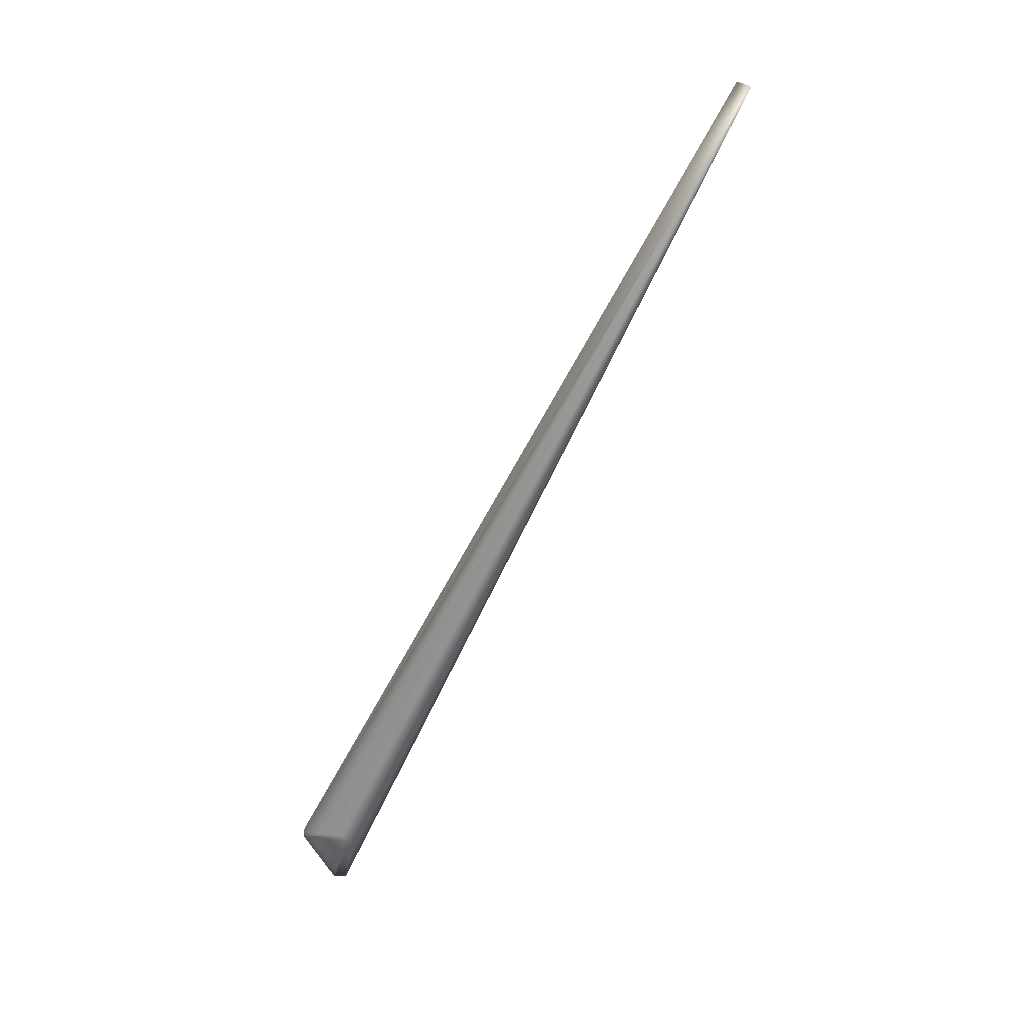
<metadata>
{"format":"obj","ext":"obj","renderer":"f3d","projection":"perspective","resolution":1024,"background":"white","views":[{"elev":37.2,"azim":32.5,"up":"+Z"}]}
</metadata>
<code>
v 0.2591 0.4821 0.9081
v -0.03761 0.0971 -0.00508
v 0.2588 0.4822 0.9081
v -0.04753 -0.01782 0.01126
v -0.04754 -0.0179 0.01112
v 0.2585 0.4824 0.908
v -0.04754 -0.01797 0.01098
v 0.2582 0.4825 0.908
v -0.04755 -0.01805 0.01084
v 0.2579 0.4827 0.908
v -0.04755 -0.01812 0.0107
v 0.2576 0.4828 0.908
v -0.04755 -0.01819 0.01056
v 0.2572 0.483 0.9079
v -0.04756 -0.01827 0.01042
v 0.2569 0.4831 0.9079
v -0.04756 -0.01834 0.01028
v 0.2566 0.4833 0.9079
v -0.04756 -0.01841 0.01014
v 0.2563 0.4834 0.9078
v -0.04757 -0.01848 0.01
v 0.256 0.4836 0.9078
v -0.04757 -0.01855 0.009861
v 0.2557 0.4837 0.9078
v -0.04757 -0.01862 0.00972
v 0.2554 0.4839 0.9077
v -0.04757 -0.01869 0.009578
v 0.2551 0.484 0.9077
v -0.04757 -0.01876 0.009437
v 0.2548 0.4842 0.9077
v -0.04757 -0.01883 0.009296
v 0.2545 0.4843 0.9076
v -0.04757 -0.0189 0.009154
v 0.2542 0.4845 0.9076
v -0.04757 -0.01896 0.009013
v 0.2539 0.4846 0.9076
v -0.04757 -0.01903 0.008871
v 0.2535 0.4848 0.9075
v -0.04757 -0.0191 0.008729
v 0.2532 0.4849 0.9075
v -0.04757 -0.01916 0.008587
v 0.2529 0.485 0.9075
v -0.04757 -0.01923 0.008445
v 0.2526 0.4852 0.9074
v -0.04757 -0.01929 0.008303
v 0.2523 0.4853 0.9074
v -0.04757 -0.01936 0.008161
v 0.252 0.4855 0.9074
v -0.04757 -0.01942 0.008019
v 0.2517 0.4856 0.9074
v -0.04756 -0.01948 0.007876
v 0.2514 0.4858 0.9073
v -0.04756 -0.01955 0.007734
v 0.2511 0.4859 0.9073
v -0.04756 -0.01961 0.007591
v 0.2508 0.486 0.9073
v -0.04755 -0.01967 0.007448
v 0.2505 0.4862 0.9072
v -0.04755 -0.01973 0.007306
v 0.2502 0.4863 0.9072
v -0.04755 -0.01979 0.007163
v 0.2499 0.4864 0.9072
v -0.04754 -0.01985 0.00702
v 0.2496 0.4866 0.9071
v -0.04754 -0.01991 0.006877
v 0.2493 0.4867 0.9071
v -0.001667 -0.001674 0.008383
v 0.249 0.4868 0.9071
v 0.2487 0.487 0.907
v 0.2484 0.4871 0.907
v 0.2481 0.4872 0.907
v 0.2478 0.4874 0.9069
v 0.2475 0.4875 0.9069
v 0.2472 0.4876 0.9069
v 0.2469 0.4878 0.9068
v 0.2466 0.4879 0.9068
v 0.2463 0.488 0.9068
v 0.246 0.4882 0.9067
v 0.2457 0.4883 0.9067
v 0.2454 0.4884 0.9067
v 0.2451 0.4885 0.9066
v 0.2448 0.4887 0.9066
v 0.2445 0.4888 0.9066
v 0.2442 0.4889 0.9065
v 0.244 0.489 0.9065
v 0.2437 0.4892 0.9065
v 0.2434 0.4893 0.9064
v 0.2431 0.4894 0.9064
v 0.2428 0.4895 0.9064
v 0.2426 0.4896 0.9063
v 0.2423 0.4897 0.9063
v 0.2421 0.4898 0.9063
v 0.2418 0.4899 0.9062
v 0.2416 0.49 0.9062
v 0.2413 0.4901 0.9062
v 0.2411 0.4902 0.9062
v 0.2409 0.4903 0.9061
v 0.2407 0.4904 0.9061
v 0.2405 0.4904 0.9061
v 0.2403 0.4905 0.906
v 0.2401 0.4906 0.906
v 0.2399 0.4907 0.906
v 0.2397 0.4907 0.906
v 0.2395 0.4908 0.906
v 0.2394 0.4909 0.9059
v 0.2392 0.4909 0.9059
v 0.239 0.491 0.9059
v 0.2389 0.4911 0.9059
v 0.2387 0.4911 0.9059
v 0.2386 0.4912 0.9058
v 0.2384 0.4912 0.9058
v 0.2383 0.4913 0.9058
v 0.2382 0.4913 0.9058
v 0.2381 0.4914 0.9058
v 0.2379 0.4914 0.9058
v 0.2378 0.4915 0.9057
v 0.2377 0.4915 0.9057
v 0.2376 0.4915 0.9057
v 0.2375 0.4916 0.9057
v 0.2375 0.4916 0.9057
v 0.2374 0.4916 0.9057
v 0.2373 0.4917 0.9057
v 0.2372 0.4917 0.9057
v 0.2372 0.4917 0.9057
v 0.2371 0.4917 0.9056
v 0.2371 0.4917 0.9056
v 0.237 0.4918 0.9056
v 0.237 0.4918 0.9056
v 0.2369 0.4918 0.9056
v 0.2369 0.4918 0.9056
v 0.2369 0.4918 0.9056
v 0.2369 0.4918 0.9056
v 0.2369 0.4918 0.9056
v 0.2369 0.4918 0.9056
v 0.007798 0.003374 0.002319
v -0.001667 0.001678 -0.0694
v -0.01286 -0.008527 -0.06777
v -0.03771 0.09706 -0.00497
v -0.0127 -0.008407 -0.06781
v -0.01255 -0.008286 -0.06785
v -0.01239 -0.008165 -0.0679
v -0.01223 -0.008043 -0.06794
v -0.01207 -0.00792 -0.06798
v -0.01192 -0.007797 -0.06803
v -0.01176 -0.007674 -0.06807
v -0.0116 -0.00755 -0.06811
v -0.01145 -0.007425 -0.06815
v -0.01129 -0.0073 -0.06819
v -0.01113 -0.007174 -0.06823
v -0.01098 -0.007048 -0.06827
v -0.01082 -0.006922 -0.0683
v -0.01066 -0.006795 -0.06834
v -0.01051 -0.006667 -0.06838
v -0.01035 -0.006539 -0.06841
v -0.0102 -0.00641 -0.06845
v -0.01005 -0.006281 -0.06848
v -0.00989 -0.006152 -0.06852
v -0.009736 -0.006022 -0.06855
v -0.009582 -0.005891 -0.06858
v -0.009428 -0.00576 -0.06861
v -0.009274 -0.005629 -0.06865
v -0.009121 -0.005497 -0.06868
v -0.008968 -0.005364 -0.06871
v -0.008815 -0.005231 -0.06874
v -0.008662 -0.005098 -0.06877
v -0.008509 -0.004964 -0.0688
v -0.008357 -0.00483 -0.06882
v -0.008205 -0.004696 -0.06885
v -0.008053 -0.00456 -0.06888
v -0.007901 -0.004425 -0.0689
v -0.00775 -0.004289 -0.06893
v -0.007599 -0.004153 -0.06896
v -0.007448 -0.004016 -0.06898
v -0.007297 -0.003879 -0.069
v -0.007146 -0.003741 -0.06903
v -0.006996 -0.003603 -0.06905
v -0.006846 -0.003464 -0.06907
v -0.006696 -0.003326 -0.06909
v -0.006546 -0.003186 -0.06911
v -0.006397 -0.003047 -0.06913
v -0.006248 -0.002907 -0.06915
v -0.006099 -0.002766 -0.06917
v -0.00595 -0.002626 -0.06918
v -0.005801 -0.002484 -0.0692
v -0.005653 -0.002343 -0.06922
v -0.005505 -0.002201 -0.06923
v -0.005357 -0.002059 -0.06925
v -0.00521 -0.001916 -0.06926
v -0.005066 -0.001776 -0.06928
v -0.004924 -0.001639 -0.06929
v -0.004786 -0.001504 -0.0693
v -0.004651 -0.001371 -0.06931
v -0.004519 -0.001241 -0.06932
v -0.004391 -0.001114 -0.06933
v -0.004265 -0.000989 -0.06934
v -0.004142 -0.000867 -0.06935
v -0.004023 -0.000748 -0.06935
v -0.003907 -0.000632 -0.06936
v -0.003793 -0.000518 -0.06937
v -0.003683 -0.000407 -0.06937
v -0.003576 -0.000298 -0.06938
v -0.003471 -0.000193 -0.06938
v -0.00337 -9e-05 -0.06939
v -0.003272 1e-05 -0.06939
v -0.003177 0.000107 -0.06939
v -0.003085 0.000201 -0.06939
v -0.002995 0.000293 -0.0694
v -0.002909 0.000382 -0.0694
v -0.002826 0.000467 -0.0694
v -0.002745 0.00055 -0.0694
v -0.002668 0.00063 -0.0694
v -0.002593 0.000708 -0.0694
v -0.002522 0.000782 -0.06941
v -0.002453 0.000853 -0.06941
v -0.002387 0.000922 -0.06941
v -0.002324 0.000987 -0.06941
v -0.002264 0.00105 -0.06941
v -0.002207 0.001109 -0.06941
v -0.002153 0.001166 -0.06941
v -0.002102 0.00122 -0.06941
v -0.002053 0.001271 -0.06941
v -0.002008 0.001318 -0.06941
v -0.001965 0.001363 -0.06941
v -0.001925 0.001405 -0.06941
v -0.001889 0.001444 -0.06941
v -0.001854 0.00148 -0.06941
v -0.001823 0.001513 -0.0694
v -0.001795 0.001543 -0.0694
v -0.001769 0.00157 -0.0694
v -0.001747 0.001594 -0.0694
v -0.001727 0.001615 -0.0694
v -0.00171 0.001633 -0.0694
v -0.001696 0.001648 -0.0694
v -0.001684 0.00166 -0.0694
v -0.001676 0.001669 -0.0694
v -0.0378 0.09703 -0.00486
v -0.0379 0.097 -0.00475
v -0.038 0.09697 -0.004639
v -0.03809 0.09693 -0.004529
v -0.03819 0.0969 -0.004419
v -0.03828 0.09687 -0.004308
v -0.03838 0.09684 -0.004197
v -0.03847 0.09681 -0.004087
v -0.03857 0.09677 -0.003976
v -0.03866 0.09674 -0.003865
v -0.03875 0.09671 -0.003754
v -0.03885 0.09667 -0.003643
v -0.03894 0.09664 -0.003532
v -0.03903 0.09661 -0.003421
v -0.03912 0.09657 -0.003309
v -0.03922 0.09654 -0.003198
v -0.03931 0.0965 -0.003086
v -0.0394 0.09647 -0.002975
v -0.03949 0.09644 -0.002863
v -0.03958 0.0964 -0.002751
v -0.03967 0.09637 -0.002639
v -0.03976 0.09634 -0.002527
v -0.03985 0.0963 -0.002415
v -0.03994 0.09627 -0.002303
v -0.04003 0.09623 -0.002191
v -0.04012 0.0962 -0.002078
v -0.04021 0.09616 -0.001966
v -0.04029 0.09613 -0.001854
v -0.04038 0.09609 -0.001741
v -0.04047 0.09606 -0.001628
v -0.04056 0.09602 -0.001516
v -0.04064 0.09599 -0.001403
v -0.04073 0.09595 -0.00129
v -0.04082 0.09591 -0.001177
v -0.0409 0.09588 -0.001064
v -0.04099 0.09584 -0.000951
v -0.04107 0.09581 -0.000838
v -0.04116 0.09577 -0.000724
v -0.04124 0.09573 -0.000611
v -0.04133 0.0957 -0.000497
v -0.04141 0.09566 -0.000384
v -0.04149 0.09562 -0.00027
v -0.04158 0.09559 -0.000157
v -0.04166 0.09555 -4.3e-05
v -0.04174 0.09551 7.1e-05
v -0.04182 0.09547 0.000185
v -0.0419 0.09544 0.000299
v -0.04198 0.0954 0.000413
v -0.04206 0.09536 0.000526
v -0.04214 0.09532 0.000638
v -0.04222 0.09529 0.000748
v -0.0423 0.09525 0.000855
v -0.04237 0.09521 0.000961
v -0.04244 0.09518 0.001063
v -0.04251 0.09515 0.001164
v -0.04258 0.09511 0.001263
v -0.04264 0.09508 0.001359
v -0.04271 0.09505 0.001453
v -0.04277 0.09502 0.001545
v -0.04283 0.09499 0.001634
v -0.04289 0.09496 0.001721
v -0.04294 0.09493 0.001806
v -0.043 0.0949 0.001889
v -0.04305 0.09487 0.001969
v -0.0431 0.09484 0.002047
v -0.04315 0.09482 0.002123
v -0.0432 0.09479 0.002197
v -0.04325 0.09477 0.002268
v -0.0433 0.09474 0.002337
v -0.04334 0.09472 0.002404
v -0.04338 0.0947 0.002468
v -0.04342 0.09467 0.002531
v -0.04346 0.09465 0.00259
v -0.0435 0.09463 0.002648
v -0.04353 0.09461 0.002703
v -0.04357 0.09459 0.002756
v -0.0436 0.09458 0.002807
v -0.04363 0.09456 0.002855
v -0.04366 0.09454 0.002901
v -0.04369 0.09453 0.002945
v -0.04371 0.09451 0.002987
v -0.04374 0.0945 0.003026
v -0.04376 0.09449 0.003063
v -0.04378 0.09447 0.003097
v -0.0438 0.09446 0.00313
v -0.04382 0.09445 0.00316
v -0.04384 0.09444 0.003187
v -0.04385 0.09443 0.003213
v -0.04387 0.09442 0.003236
v -0.04388 0.09442 0.003257
v -0.04389 0.09441 0.003275
v -0.0439 0.0944 0.003291
v -0.04391 0.0944 0.003305
v -0.04392 0.0944 0.003317
v -0.04393 0.09439 0.003326
v -0.04393 0.09439 0.003333
v -0.04393 0.09439 0.003337
v 0.000718 -0.001541 0
v -0.04394 0.09439 0.00334
v -0.04708 -0.02194 0.000601
v -0.04754 -0.01997 0.006734
v -0.04753 -0.02003 0.00659
v -0.04752 -0.02009 0.006447
v -0.04752 -0.02014 0.006304
v -0.04751 -0.0202 0.00616
v -0.04751 -0.02026 0.006017
v -0.0475 -0.02031 0.005873
v -0.0475 -0.02037 0.005729
v -0.04749 -0.02042 0.005586
v -0.04748 -0.02048 0.005442
v -0.04747 -0.02053 0.005298
v -0.04747 -0.02058 0.005154
v -0.04746 -0.02063 0.00501
v -0.04745 -0.02068 0.004866
v -0.04744 -0.02074 0.004722
v -0.04743 -0.02079 0.004578
v -0.04742 -0.02084 0.004434
v -0.04741 -0.02089 0.004289
v -0.0474 -0.02093 0.004145
v -0.04739 -0.02098 0.004004
v -0.04738 -0.02102 0.003865
v -0.04737 -0.02107 0.00373
v -0.04736 -0.02111 0.003597
v -0.04735 -0.02115 0.003467
v -0.04734 -0.02119 0.00334
v -0.04733 -0.02123 0.003215
v -0.04732 -0.02127 0.003094
v -0.04731 -0.0213 0.002975
v -0.0473 -0.02134 0.002859
v -0.04729 -0.02137 0.002747
v -0.04729 -0.0214 0.002637
v -0.04727 -0.02143 0.00253
v -0.04727 -0.02147 0.002425
v -0.04726 -0.02149 0.002324
v -0.04725 -0.02152 0.002226
v -0.04724 -0.02155 0.00213
v -0.04723 -0.02157 0.002037
v -0.04722 -0.0216 0.001948
v -0.04721 -0.02162 0.001861
v -0.0472 -0.02164 0.001777
v -0.0472 -0.02167 0.001696
v -0.04719 -0.02168 0.001618
v -0.04718 -0.0217 0.001542
v -0.04717 -0.02172 0.00147
v -0.04717 -0.02174 0.0014
v -0.04716 -0.02176 0.001334
v -0.04715 -0.02177 0.00127
v -0.04715 -0.02179 0.001209
v -0.04714 -0.0218 0.001151
v -0.04714 -0.02182 0.001096
v -0.04713 -0.02183 0.001044
v -0.04712 -0.02184 0.000995
v -0.04712 -0.02185 0.000949
v -0.04711 -0.02186 0.000905
v -0.04711 -0.02187 0.000865
v -0.04711 -0.02188 0.000827
v -0.0471 -0.02189 0.000792
v -0.0471 -0.0219 0.00076
v -0.04709 -0.02191 0.000731
v -0.04709 -0.02191 0.000705
v -0.04709 -0.02192 0.000682
v -0.04709 -0.02192 0.000662
v -0.04709 -0.02193 0.000644
v -0.04708 -0.02193 0.00063
v -0.04708 -0.02193 0.000618
v -0.04708 -0.02193 0.00061
v -0.00167 0.001675 -0.0694
v -0.04708 -0.02193 0.000604
f 1 2 3
f 1 4 5
f 1 3 6
f 1 5 7
f 1 6 8
f 1 7 9
f 1 8 10
f 1 9 11
f 1 10 12
f 1 11 13
f 1 12 14
f 1 13 15
f 1 14 16
f 1 15 17
f 1 16 18
f 1 17 19
f 1 18 20
f 1 19 21
f 1 20 22
f 1 21 23
f 1 22 24
f 1 23 25
f 1 24 26
f 1 25 27
f 1 26 28
f 1 27 29
f 1 28 30
f 1 29 31
f 1 30 32
f 1 31 33
f 1 32 34
f 1 33 35
f 1 34 36
f 1 35 37
f 1 36 38
f 1 37 39
f 1 38 40
f 1 39 41
f 1 40 42
f 1 41 43
f 1 42 44
f 1 43 45
f 1 44 46
f 1 45 47
f 1 46 48
f 1 47 49
f 1 48 50
f 1 49 51
f 1 50 52
f 1 51 53
f 1 52 54
f 1 53 55
f 1 54 56
f 1 55 57
f 1 56 58
f 1 57 59
f 1 58 60
f 1 59 61
f 1 60 62
f 1 61 63
f 1 62 64
f 1 63 65
f 1 64 66
f 1 65 67
f 1 66 68
f 1 68 69
f 1 69 70
f 1 70 71
f 1 71 72
f 1 72 73
f 1 73 74
f 1 74 75
f 1 75 76
f 1 76 77
f 1 77 78
f 1 78 79
f 1 79 80
f 1 80 81
f 1 81 82
f 1 82 83
f 1 83 84
f 1 84 85
f 1 85 86
f 1 86 87
f 1 87 88
f 1 88 89
f 1 89 90
f 1 90 91
f 1 91 92
f 1 92 93
f 1 93 94
f 1 94 95
f 1 95 96
f 1 96 97
f 1 97 98
f 1 98 99
f 1 99 100
f 1 100 101
f 1 101 102
f 1 102 103
f 1 103 104
f 1 104 105
f 1 105 106
f 1 106 107
f 1 107 108
f 1 108 109
f 1 109 110
f 1 110 111
f 1 111 112
f 1 112 113
f 1 113 114
f 1 114 115
f 1 115 116
f 1 116 117
f 1 117 118
f 1 118 119
f 1 119 120
f 1 120 121
f 1 121 122
f 1 122 123
f 1 123 124
f 1 124 125
f 1 125 126
f 1 126 127
f 1 127 128
f 1 128 129
f 1 129 130
f 1 130 131
f 1 131 132
f 1 132 133
f 1 133 134
f 1 134 4
f 1 67 135
f 1 135 136
f 1 136 2
f 2 137 138
f 2 138 134
f 2 139 137
f 2 6 3
f 2 140 139
f 2 8 6
f 2 141 140
f 2 10 8
f 2 142 141
f 2 12 10
f 2 143 142
f 2 14 12
f 2 144 143
f 2 16 14
f 2 145 144
f 2 18 16
f 2 146 145
f 2 20 18
f 2 147 146
f 2 22 20
f 2 148 147
f 2 24 22
f 2 149 148
f 2 26 24
f 2 150 149
f 2 28 26
f 2 151 150
f 2 30 28
f 2 152 151
f 2 32 30
f 2 153 152
f 2 34 32
f 2 154 153
f 2 36 34
f 2 155 154
f 2 38 36
f 2 156 155
f 2 40 38
f 2 157 156
f 2 42 40
f 2 158 157
f 2 44 42
f 2 159 158
f 2 46 44
f 2 160 159
f 2 48 46
f 2 161 160
f 2 50 48
f 2 162 161
f 2 52 50
f 2 163 162
f 2 54 52
f 2 164 163
f 2 56 54
f 2 165 164
f 2 58 56
f 2 166 165
f 2 60 58
f 2 167 166
f 2 62 60
f 2 168 167
f 2 64 62
f 2 169 168
f 2 66 64
f 2 170 169
f 2 68 66
f 2 171 170
f 2 69 68
f 2 172 171
f 2 70 69
f 2 173 172
f 2 71 70
f 2 174 173
f 2 72 71
f 2 175 174
f 2 73 72
f 2 176 175
f 2 74 73
f 2 177 176
f 2 75 74
f 2 178 177
f 2 76 75
f 2 179 178
f 2 77 76
f 2 180 179
f 2 78 77
f 2 181 180
f 2 79 78
f 2 182 181
f 2 80 79
f 2 183 182
f 2 81 80
f 2 184 183
f 2 82 81
f 2 185 184
f 2 83 82
f 2 186 185
f 2 84 83
f 2 187 186
f 2 85 84
f 2 188 187
f 2 86 85
f 2 189 188
f 2 87 86
f 2 190 189
f 2 88 87
f 2 191 190
f 2 89 88
f 2 192 191
f 2 90 89
f 2 193 192
f 2 91 90
f 2 194 193
f 2 92 91
f 2 195 194
f 2 93 92
f 2 196 195
f 2 94 93
f 2 197 196
f 2 95 94
f 2 198 197
f 2 96 95
f 2 199 198
f 2 97 96
f 2 200 199
f 2 98 97
f 2 201 200
f 2 99 98
f 2 202 201
f 2 100 99
f 2 203 202
f 2 101 100
f 2 204 203
f 2 102 101
f 2 205 204
f 2 103 102
f 2 206 205
f 2 104 103
f 2 207 206
f 2 105 104
f 2 208 207
f 2 106 105
f 2 209 208
f 2 107 106
f 2 210 209
f 2 108 107
f 2 211 210
f 2 109 108
f 2 212 211
f 2 110 109
f 2 213 212
f 2 111 110
f 2 214 213
f 2 112 111
f 2 215 214
f 2 113 112
f 2 216 215
f 2 114 113
f 2 217 216
f 2 115 114
f 2 218 217
f 2 116 115
f 2 219 218
f 2 117 116
f 2 220 219
f 2 118 117
f 2 221 220
f 2 119 118
f 2 222 221
f 2 120 119
f 2 223 222
f 2 121 120
f 2 224 223
f 2 122 121
f 2 225 224
f 2 123 122
f 2 226 225
f 2 124 123
f 2 227 226
f 2 125 124
f 2 228 227
f 2 126 125
f 2 229 228
f 2 127 126
f 2 230 229
f 2 128 127
f 2 231 230
f 2 129 128
f 2 232 231
f 2 130 129
f 2 233 232
f 2 131 130
f 2 234 233
f 2 235 234
f 2 134 131
f 2 136 235
f 137 139 135
f 137 236 138
f 137 237 236
f 137 238 237
f 137 239 238
f 137 240 239
f 137 241 240
f 137 242 241
f 137 243 242
f 137 244 243
f 137 245 244
f 137 246 245
f 137 247 246
f 137 248 247
f 137 249 248
f 137 250 249
f 137 251 250
f 137 252 251
f 137 253 252
f 137 254 253
f 137 255 254
f 137 256 255
f 137 257 256
f 137 258 257
f 137 259 258
f 137 260 259
f 137 261 260
f 137 262 261
f 137 263 262
f 137 264 263
f 137 265 264
f 137 266 265
f 137 267 266
f 137 268 267
f 137 269 268
f 137 270 269
f 137 271 270
f 137 272 271
f 137 273 272
f 137 274 273
f 137 275 274
f 137 276 275
f 137 277 276
f 137 278 277
f 137 279 278
f 137 280 279
f 137 281 280
f 137 282 281
f 137 283 282
f 137 284 283
f 137 285 284
f 137 286 285
f 137 287 286
f 137 288 287
f 137 289 288
f 137 290 289
f 137 291 290
f 137 292 291
f 137 293 292
f 137 294 293
f 137 295 294
f 137 296 295
f 137 297 296
f 137 298 297
f 137 299 298
f 137 300 299
f 137 301 300
f 137 302 301
f 137 303 302
f 137 304 303
f 137 305 304
f 137 306 305
f 137 307 306
f 137 308 307
f 137 309 308
f 137 310 309
f 137 311 310
f 137 312 311
f 137 313 312
f 137 314 313
f 137 315 314
f 137 316 315
f 137 317 316
f 137 318 317
f 137 319 318
f 137 320 319
f 137 321 320
f 137 322 321
f 137 323 322
f 137 324 323
f 137 325 324
f 137 326 325
f 137 327 326
f 137 328 327
f 137 329 328
f 137 330 329
f 137 331 330
f 137 332 331
f 137 135 333
f 137 334 332
f 137 335 334
f 137 333 335
f 4 134 334
f 4 334 5
f 138 236 134
f 139 140 135
f 5 334 7
f 236 237 134
f 140 141 135
f 7 334 9
f 237 238 134
f 141 142 135
f 9 334 11
f 238 239 134
f 142 143 135
f 11 334 13
f 239 240 134
f 143 144 135
f 13 334 15
f 240 241 134
f 144 145 135
f 15 334 17
f 241 242 134
f 145 146 135
f 17 334 19
f 242 243 134
f 146 147 135
f 19 334 21
f 243 244 134
f 147 148 135
f 21 334 23
f 244 245 134
f 148 149 135
f 23 334 25
f 245 246 134
f 149 150 135
f 25 334 27
f 246 247 134
f 150 151 135
f 27 334 29
f 247 248 134
f 151 152 135
f 29 334 31
f 248 249 134
f 152 153 135
f 31 334 33
f 249 250 134
f 153 154 135
f 33 334 35
f 250 251 134
f 154 155 135
f 35 334 37
f 251 252 134
f 155 156 135
f 37 334 39
f 252 253 134
f 156 157 135
f 39 334 41
f 253 254 134
f 157 158 135
f 41 334 43
f 254 255 134
f 158 159 135
f 43 334 45
f 255 256 134
f 159 160 135
f 45 334 47
f 256 257 134
f 160 161 135
f 47 334 49
f 257 258 134
f 161 162 135
f 49 334 51
f 258 259 134
f 162 163 135
f 51 334 53
f 259 260 134
f 163 164 135
f 53 334 55
f 260 261 134
f 164 165 135
f 55 334 57
f 261 262 134
f 165 166 135
f 57 334 59
f 262 263 134
f 166 167 135
f 59 334 61
f 263 264 134
f 167 168 135
f 61 334 63
f 264 265 134
f 168 169 135
f 63 334 65
f 265 266 134
f 169 170 135
f 65 336 67
f 65 334 336
f 266 267 134
f 170 171 135
f 336 337 67
f 336 334 337
f 267 268 134
f 171 172 135
f 337 338 67
f 337 334 338
f 268 269 134
f 172 173 135
f 338 339 67
f 338 334 339
f 269 270 134
f 173 174 135
f 339 340 67
f 339 334 340
f 270 271 134
f 174 175 135
f 340 341 67
f 340 334 341
f 271 272 134
f 175 176 135
f 341 342 67
f 341 334 342
f 272 273 134
f 176 177 135
f 342 343 67
f 342 334 343
f 273 274 134
f 177 178 135
f 343 344 67
f 343 334 344
f 274 275 134
f 178 179 135
f 344 345 67
f 344 334 345
f 275 276 134
f 179 180 135
f 345 346 67
f 345 334 346
f 276 277 134
f 180 181 135
f 346 347 67
f 346 334 347
f 277 278 134
f 181 182 135
f 347 348 67
f 347 334 348
f 278 279 134
f 182 183 135
f 348 349 67
f 348 334 349
f 279 280 134
f 183 184 135
f 349 350 67
f 349 334 350
f 280 281 134
f 184 185 135
f 350 351 67
f 350 334 351
f 281 282 134
f 185 186 135
f 351 352 67
f 351 334 352
f 282 283 134
f 186 187 135
f 352 353 67
f 352 334 353
f 283 284 134
f 187 188 135
f 353 354 67
f 353 334 354
f 284 285 134
f 188 189 135
f 354 355 67
f 354 334 355
f 285 286 134
f 189 190 135
f 355 356 67
f 355 334 356
f 286 287 134
f 190 191 135
f 356 357 67
f 356 334 357
f 287 288 134
f 191 192 135
f 357 358 67
f 357 334 358
f 288 289 134
f 192 193 135
f 358 359 67
f 358 334 359
f 289 290 134
f 193 194 135
f 359 360 67
f 359 334 360
f 290 291 134
f 194 195 135
f 360 361 67
f 360 334 361
f 291 292 134
f 195 196 135
f 361 362 67
f 361 334 362
f 292 293 134
f 196 197 135
f 362 363 67
f 362 334 363
f 293 294 134
f 197 198 135
f 363 364 67
f 363 334 364
f 294 295 134
f 198 199 135
f 364 365 67
f 364 334 365
f 295 296 134
f 199 200 135
f 365 366 67
f 365 334 366
f 296 297 134
f 200 201 135
f 366 367 67
f 366 334 367
f 297 298 134
f 201 202 135
f 367 368 67
f 367 334 368
f 298 299 134
f 202 203 135
f 368 369 67
f 368 334 369
f 299 300 134
f 203 204 135
f 369 370 67
f 369 334 370
f 300 301 134
f 204 205 135
f 370 371 67
f 370 334 371
f 301 302 134
f 205 206 135
f 371 372 67
f 371 334 372
f 302 303 134
f 206 207 135
f 372 373 67
f 372 334 373
f 303 304 134
f 207 208 135
f 373 374 67
f 373 334 374
f 304 305 134
f 208 209 135
f 374 375 67
f 374 334 375
f 305 306 134
f 209 210 135
f 375 376 67
f 375 334 376
f 306 307 134
f 210 211 135
f 376 377 67
f 376 334 377
f 307 308 134
f 211 212 135
f 377 378 67
f 377 334 378
f 308 309 134
f 212 213 135
f 378 379 67
f 378 334 379
f 309 310 134
f 213 214 135
f 379 380 67
f 379 334 380
f 310 311 134
f 214 215 135
f 380 381 67
f 380 334 381
f 311 312 134
f 215 216 135
f 381 382 67
f 381 334 382
f 312 313 134
f 216 217 135
f 382 383 67
f 382 334 383
f 313 314 134
f 217 218 135
f 383 384 67
f 383 334 384
f 314 315 134
f 218 219 135
f 384 385 67
f 384 334 385
f 315 316 134
f 219 220 135
f 385 386 67
f 385 334 386
f 316 317 134
f 220 221 135
f 386 387 67
f 386 334 387
f 317 318 134
f 221 222 135
f 387 388 67
f 387 334 388
f 318 319 134
f 222 223 135
f 388 389 67
f 388 334 389
f 319 320 134
f 223 224 135
f 389 390 67
f 389 334 390
f 320 321 134
f 224 225 135
f 390 391 67
f 390 334 391
f 321 322 134
f 225 226 135
f 391 392 67
f 391 334 392
f 322 323 134
f 226 227 135
f 392 393 67
f 392 334 393
f 323 324 134
f 227 228 135
f 393 394 67
f 393 334 394
f 324 325 134
f 228 229 135
f 394 395 67
f 394 334 395
f 325 326 134
f 229 230 135
f 395 396 67
f 395 334 396
f 326 327 134
f 230 231 135
f 396 397 67
f 396 334 397
f 327 328 134
f 231 232 135
f 397 398 67
f 397 334 398
f 328 329 134
f 232 233 135
f 398 399 67
f 398 334 399
f 329 330 134
f 233 234 135
f 399 400 67
f 399 334 400
f 131 134 132
f 330 331 134
f 234 235 135
f 400 401 67
f 400 334 401
f 132 134 133
f 331 332 134
f 235 402 135
f 235 136 402
f 401 403 67
f 401 334 335
f 401 335 403
f 332 334 134
f 402 136 135
f 403 335 67
f 67 335 333
f 67 333 135

</code>
